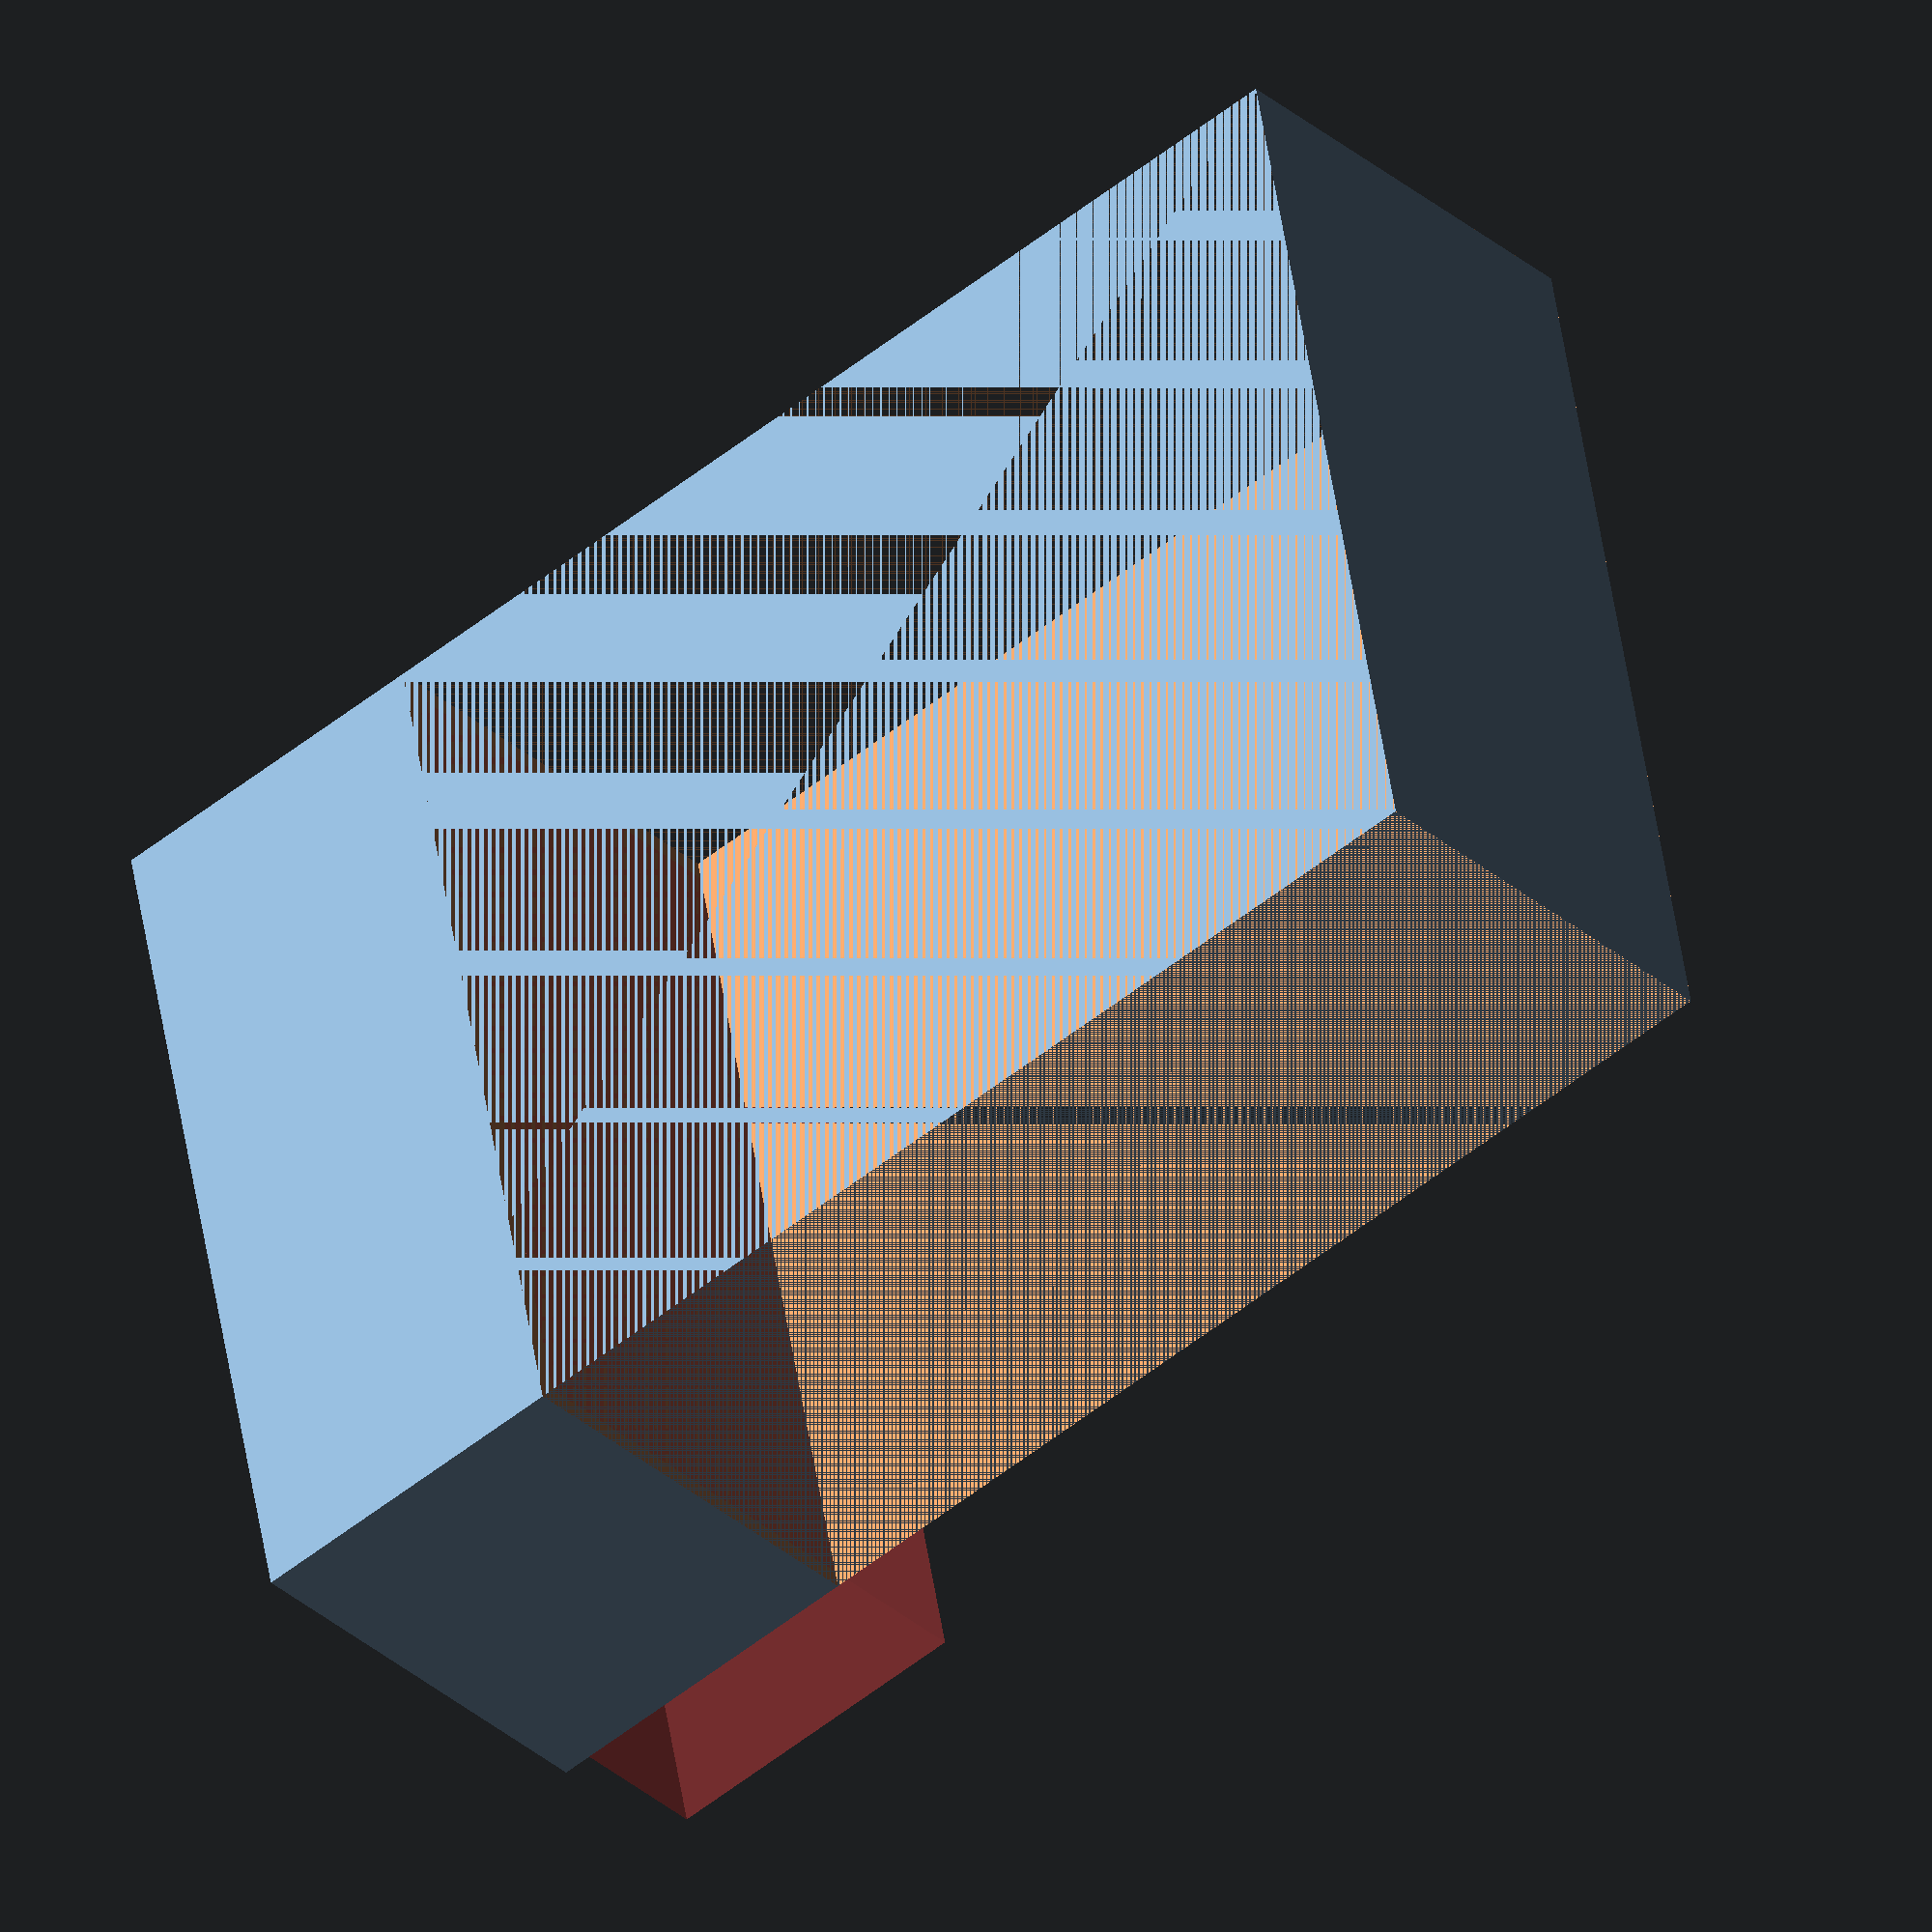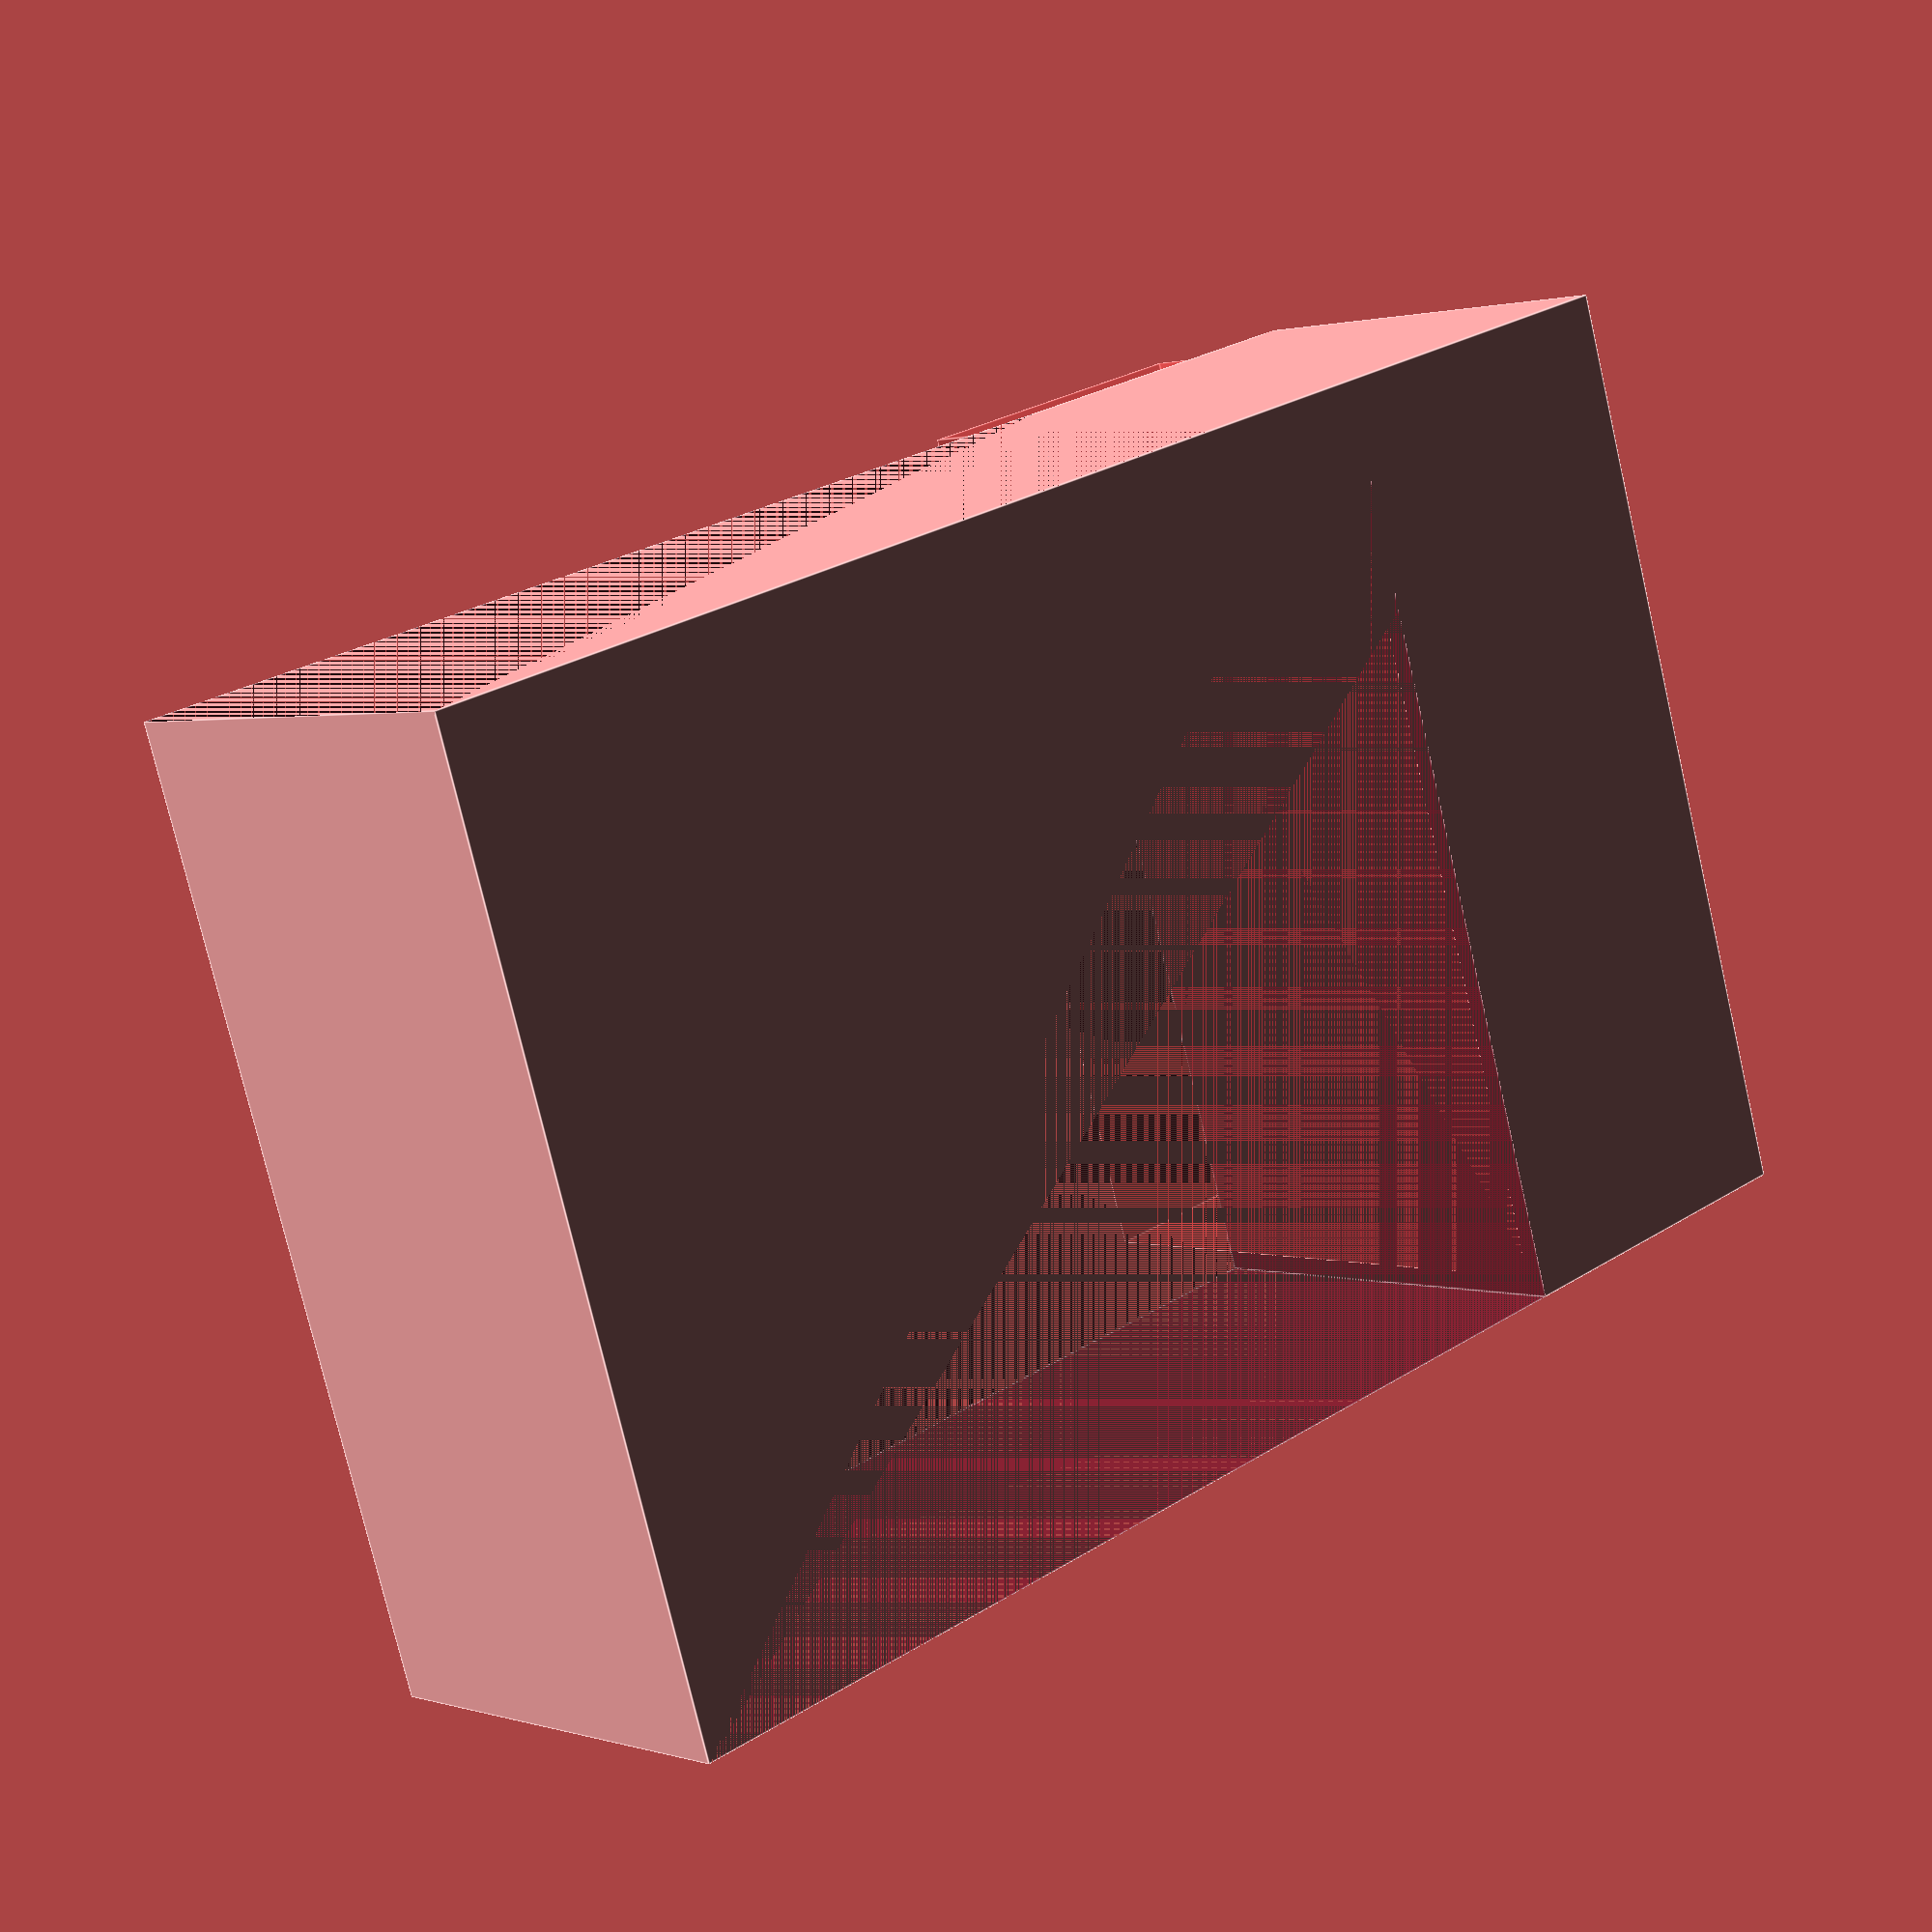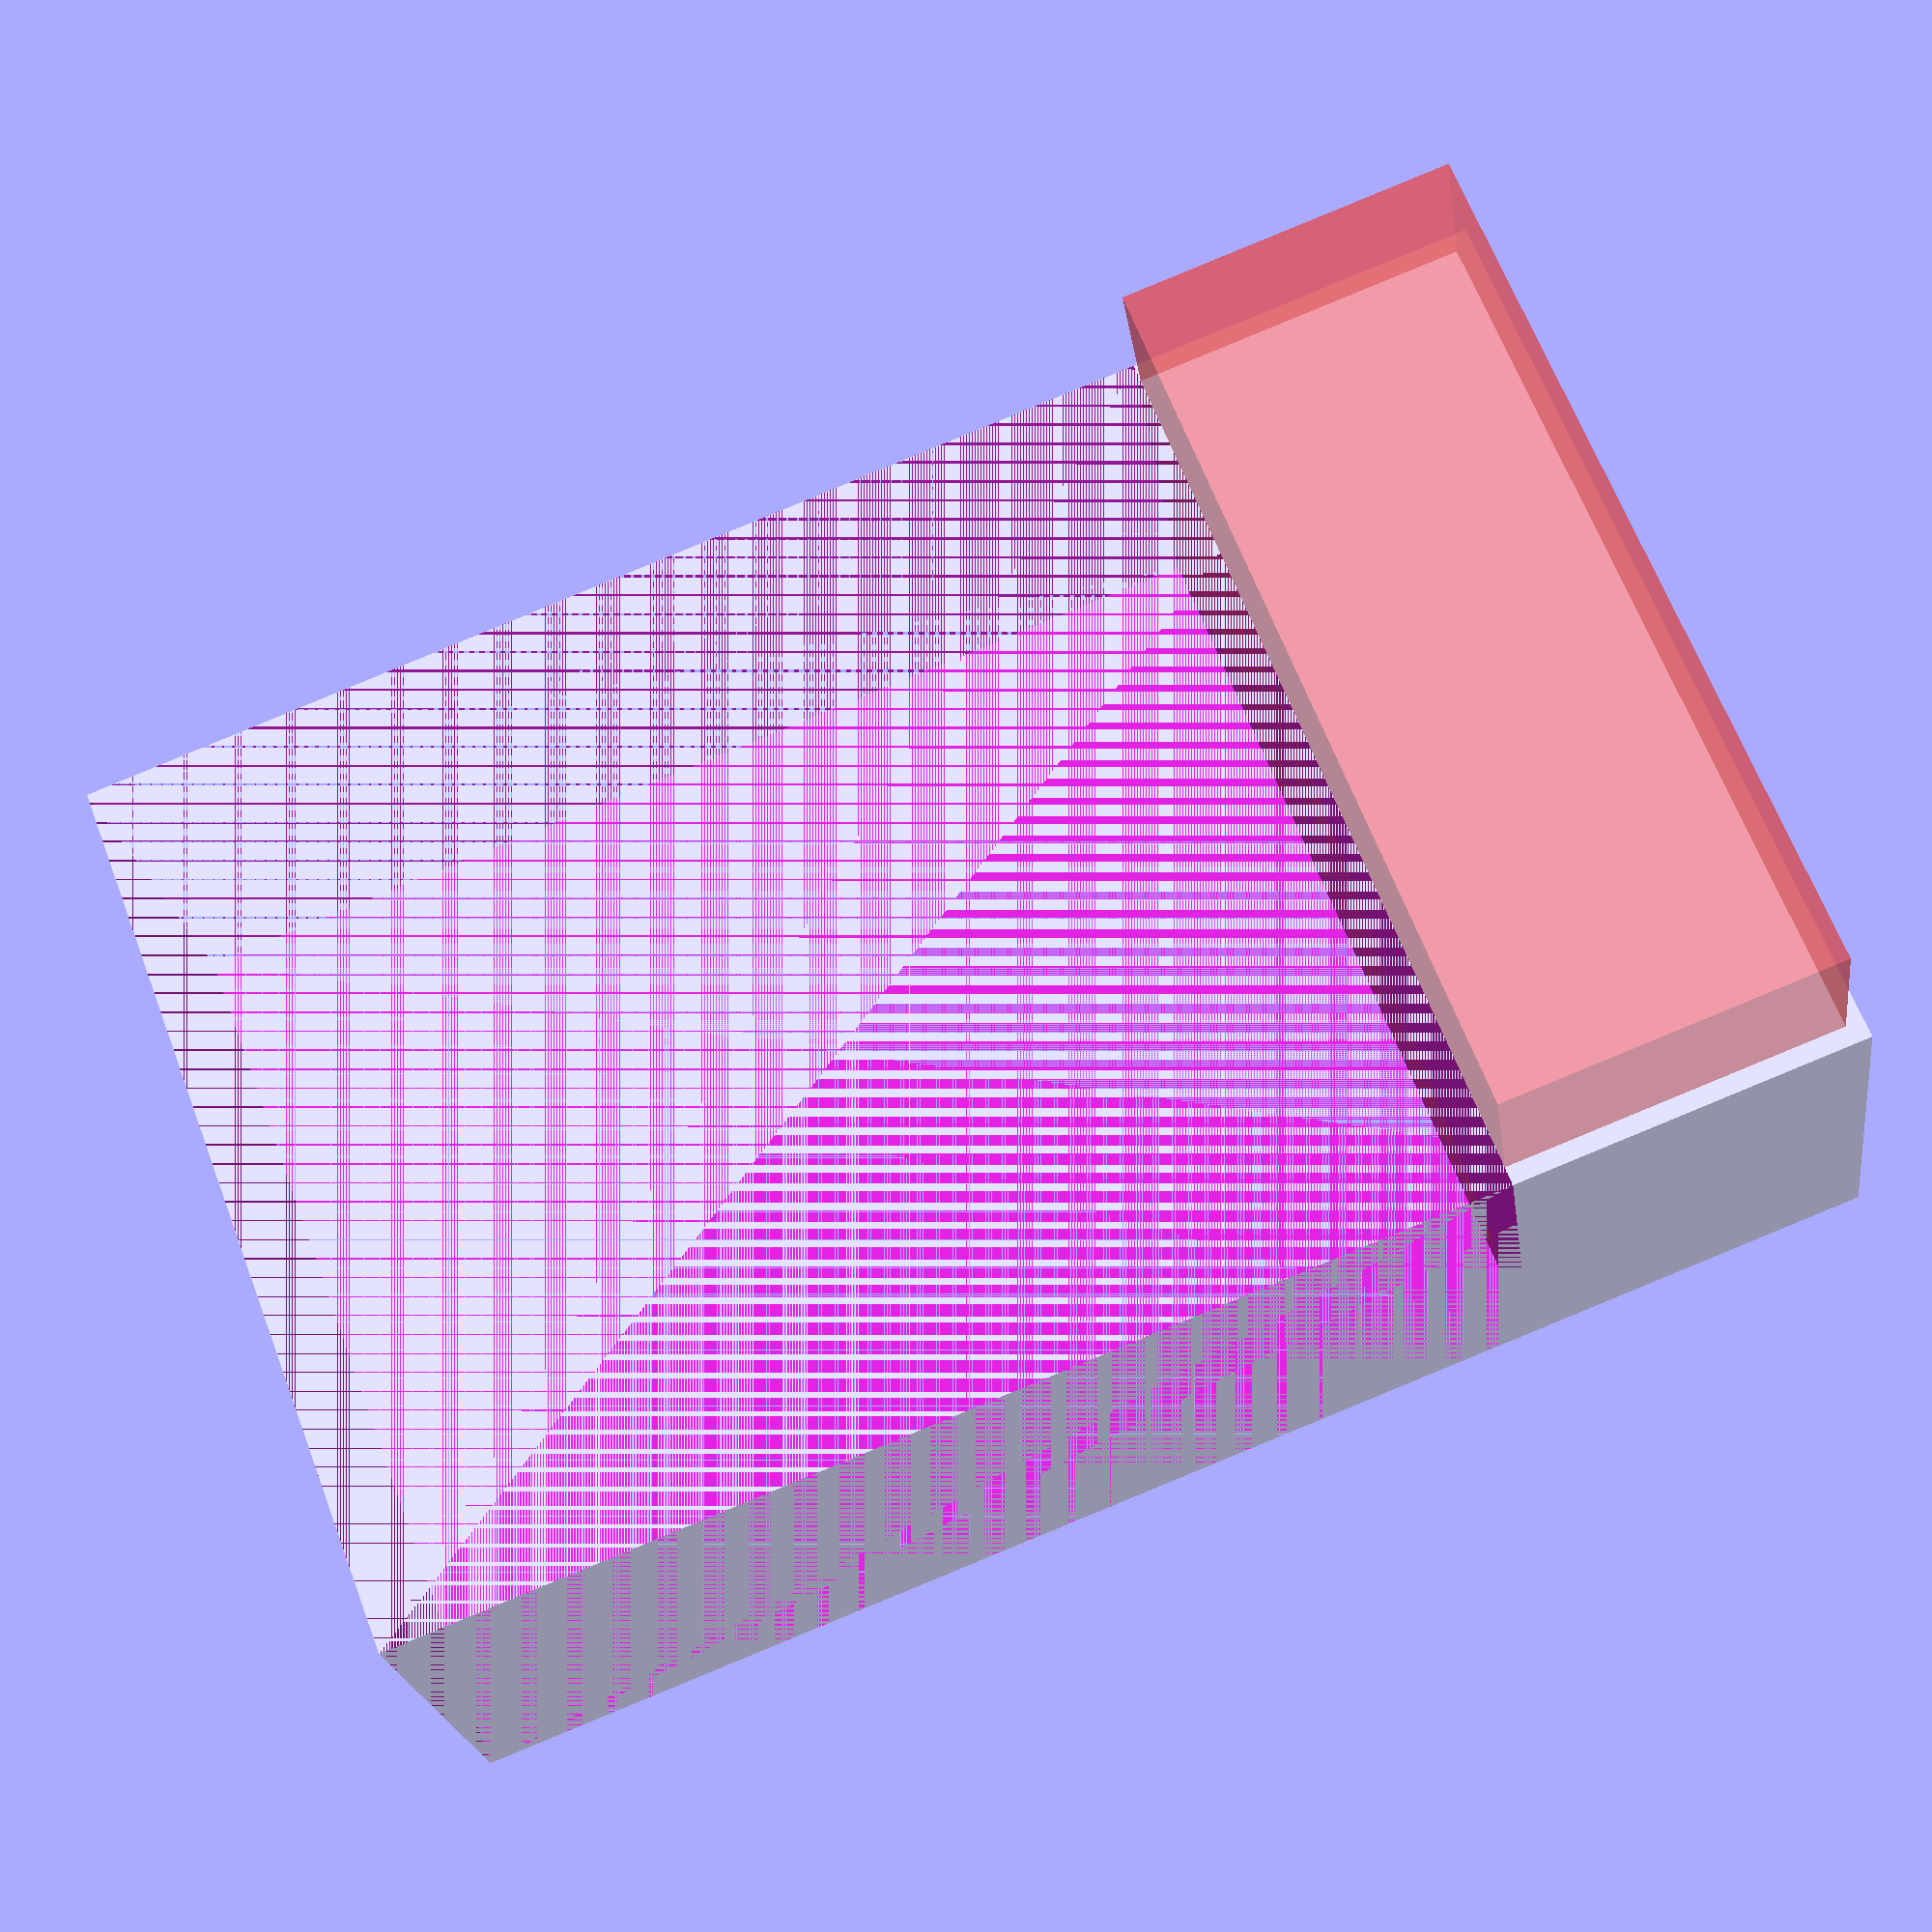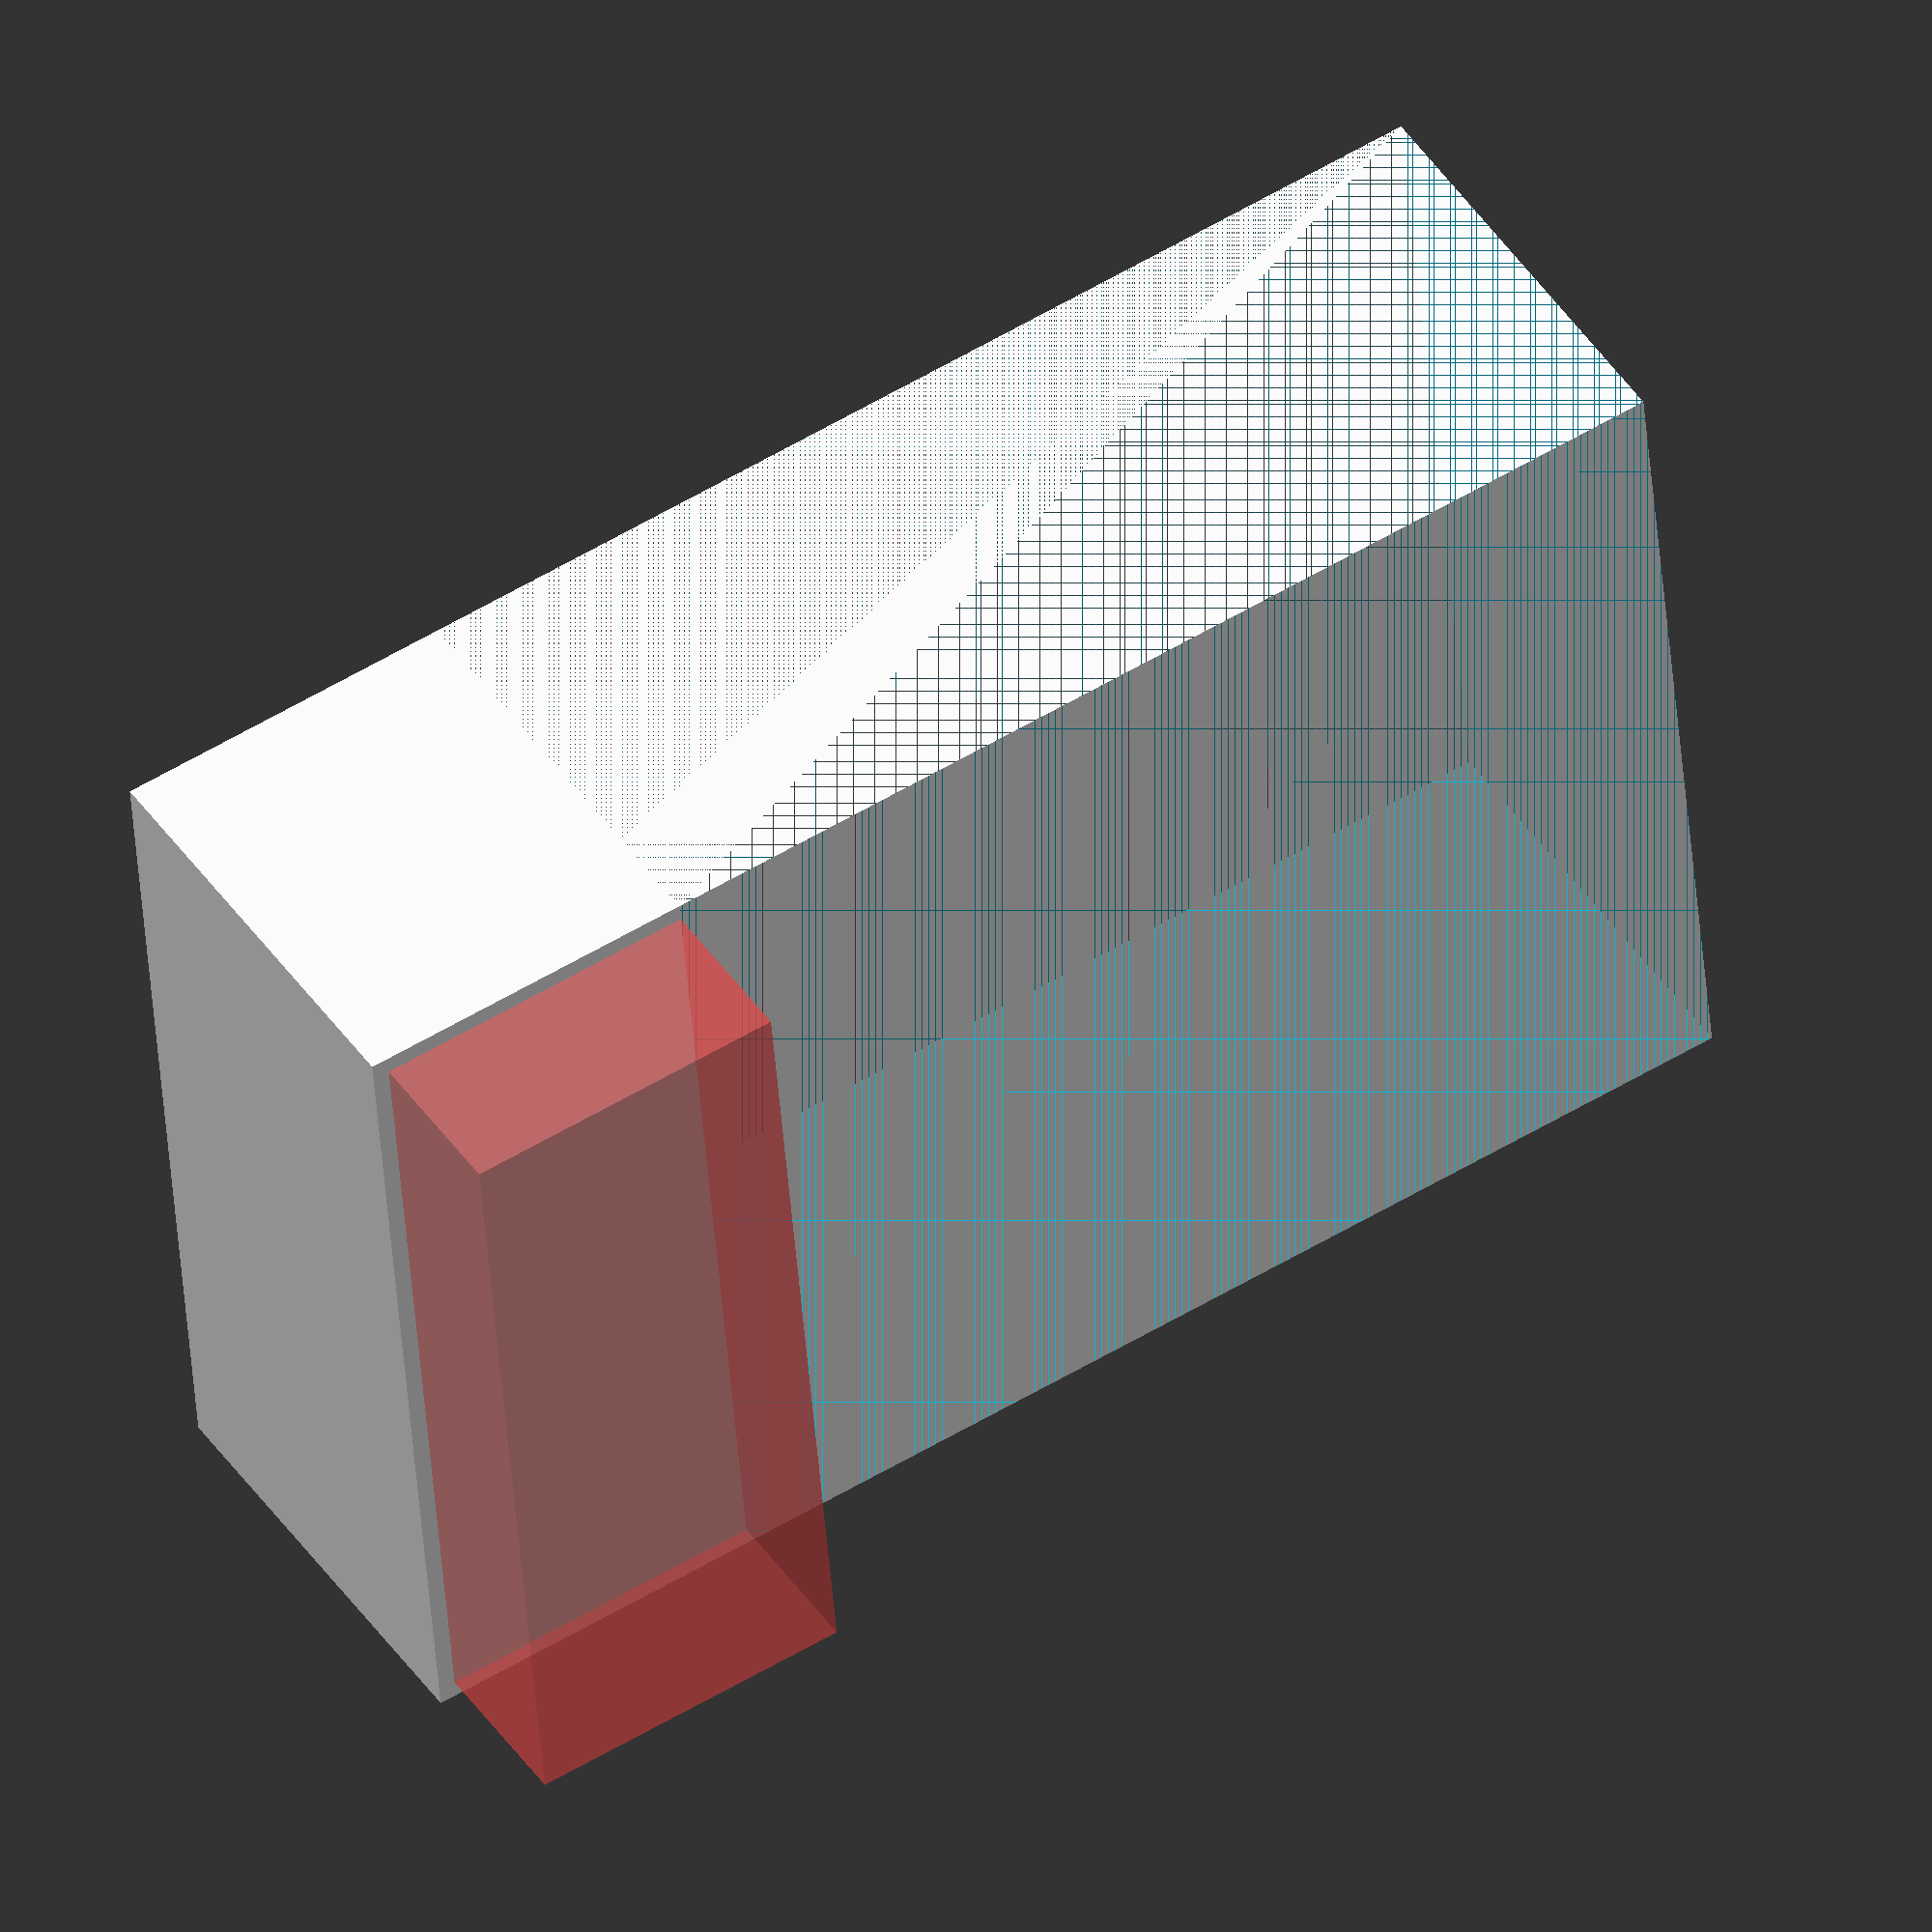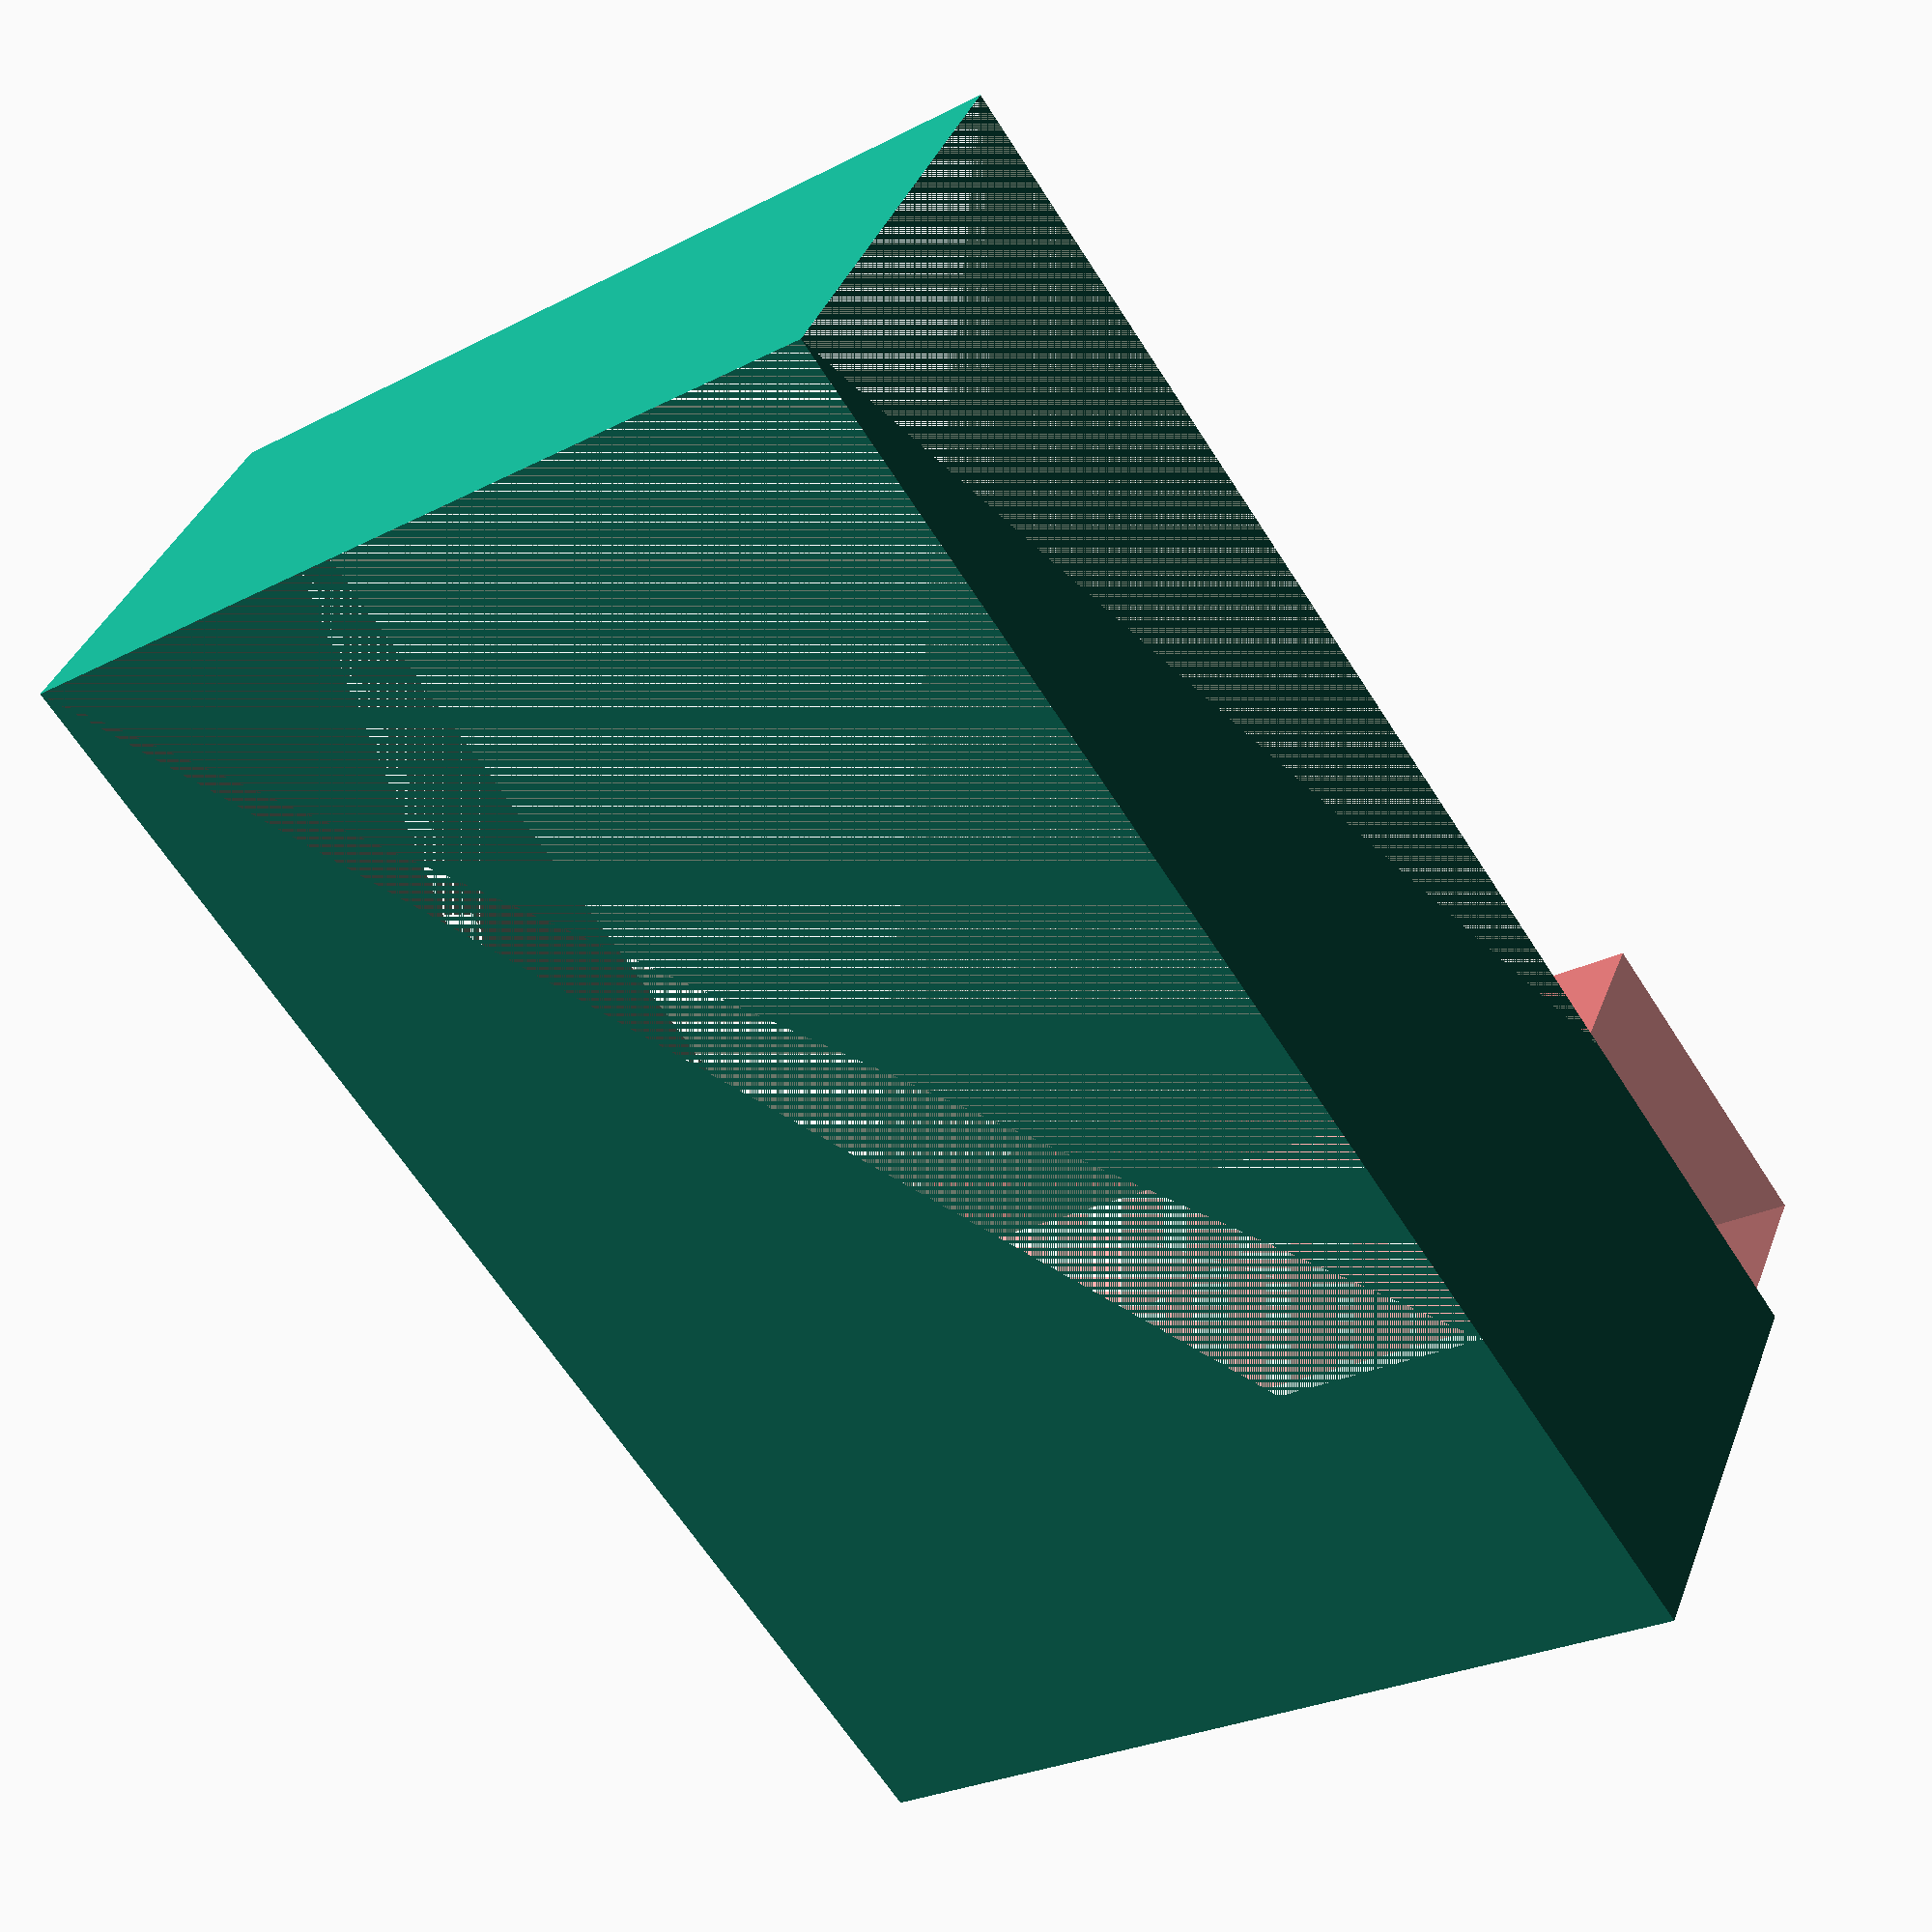
<openscad>
translate([-(0.765+0.016),-(0.36+0.016),-(1.235-0.287)]){  
    difference(){
        cube(size=[0.765+0.016*2 ,0.36+0.016, 1.25], center = false);
        
        union(){
            translate([0.016,0.016,1.235-0.287]){
                #cube([0.765,0.5, 0.287], center=false);
                };
                cube([0.765+0.016*2 ,0.36+0.016, 1.25-0.287-0.015], center=false);
        };
    };
};
</openscad>
<views>
elev=50.1 azim=282.6 roll=131.8 proj=o view=wireframe
elev=153.1 azim=288.9 roll=314.3 proj=p view=edges
elev=92.3 azim=201.4 roll=292.4 proj=p view=solid
elev=125.1 azim=262.4 roll=122.6 proj=o view=solid
elev=244.8 azim=156.6 roll=327.4 proj=p view=solid
</views>
